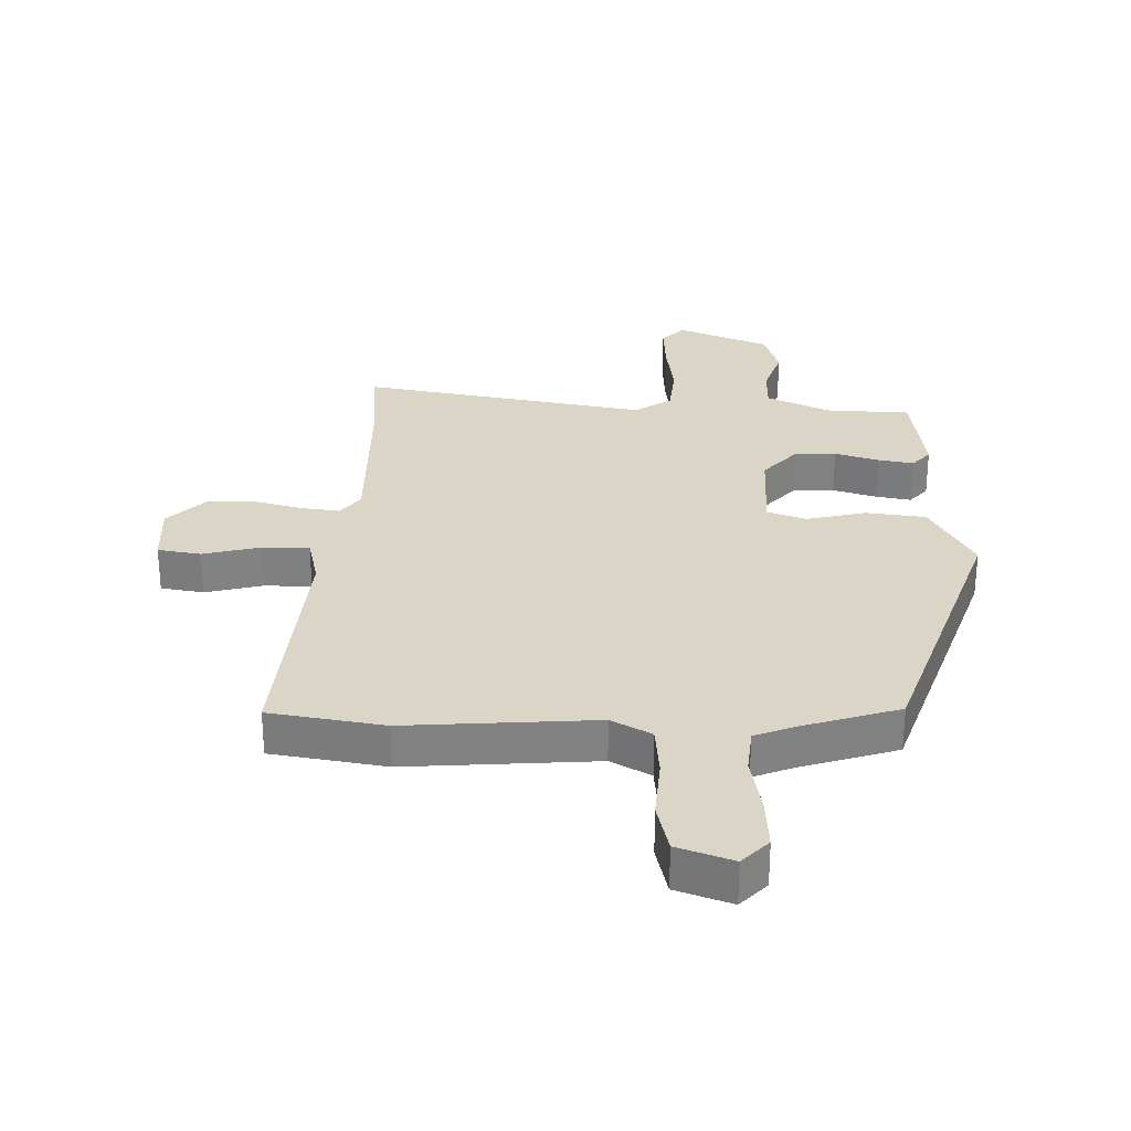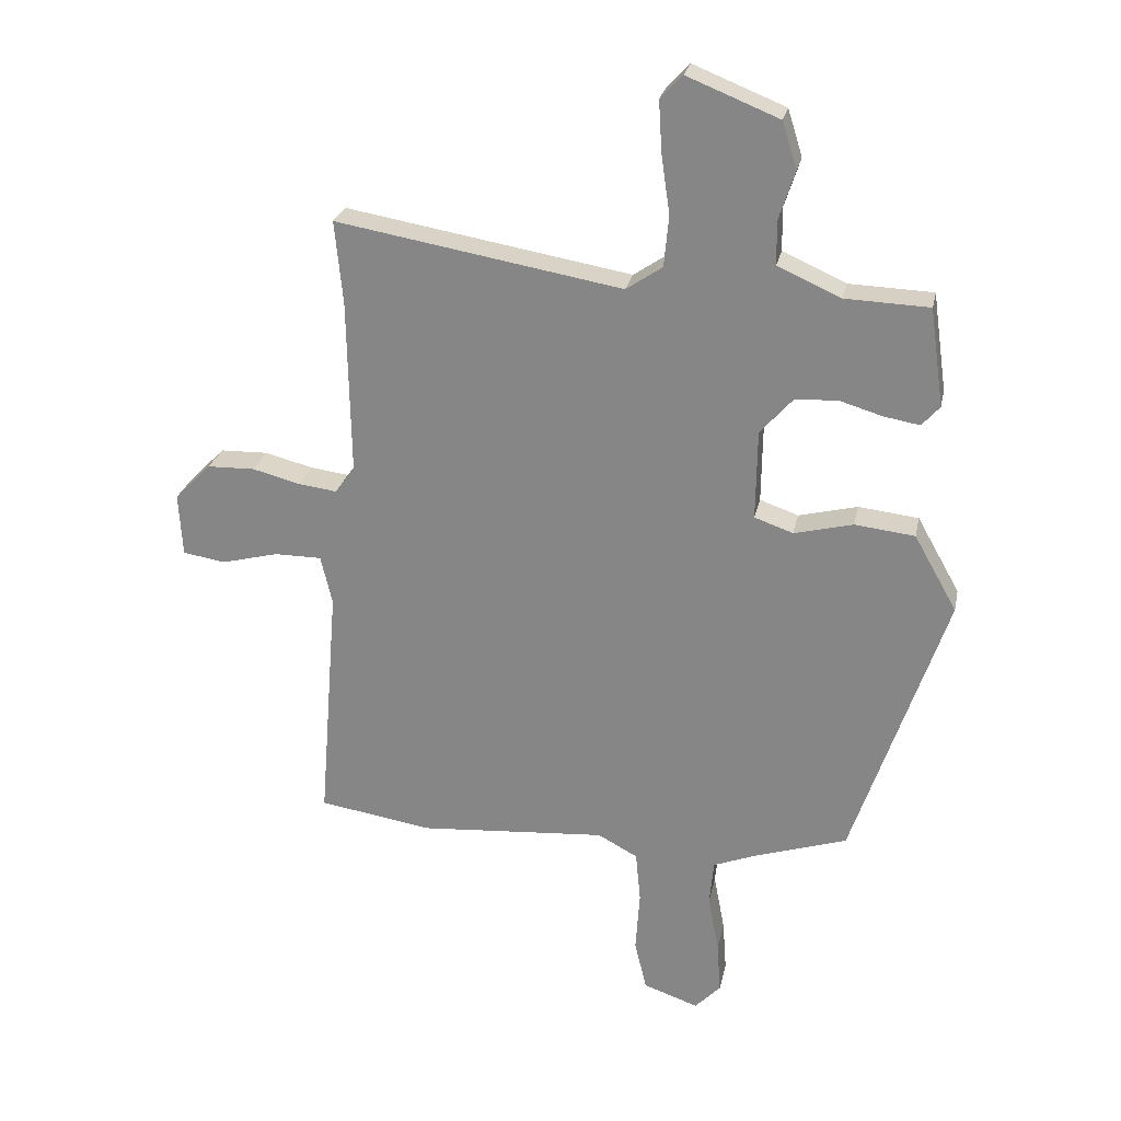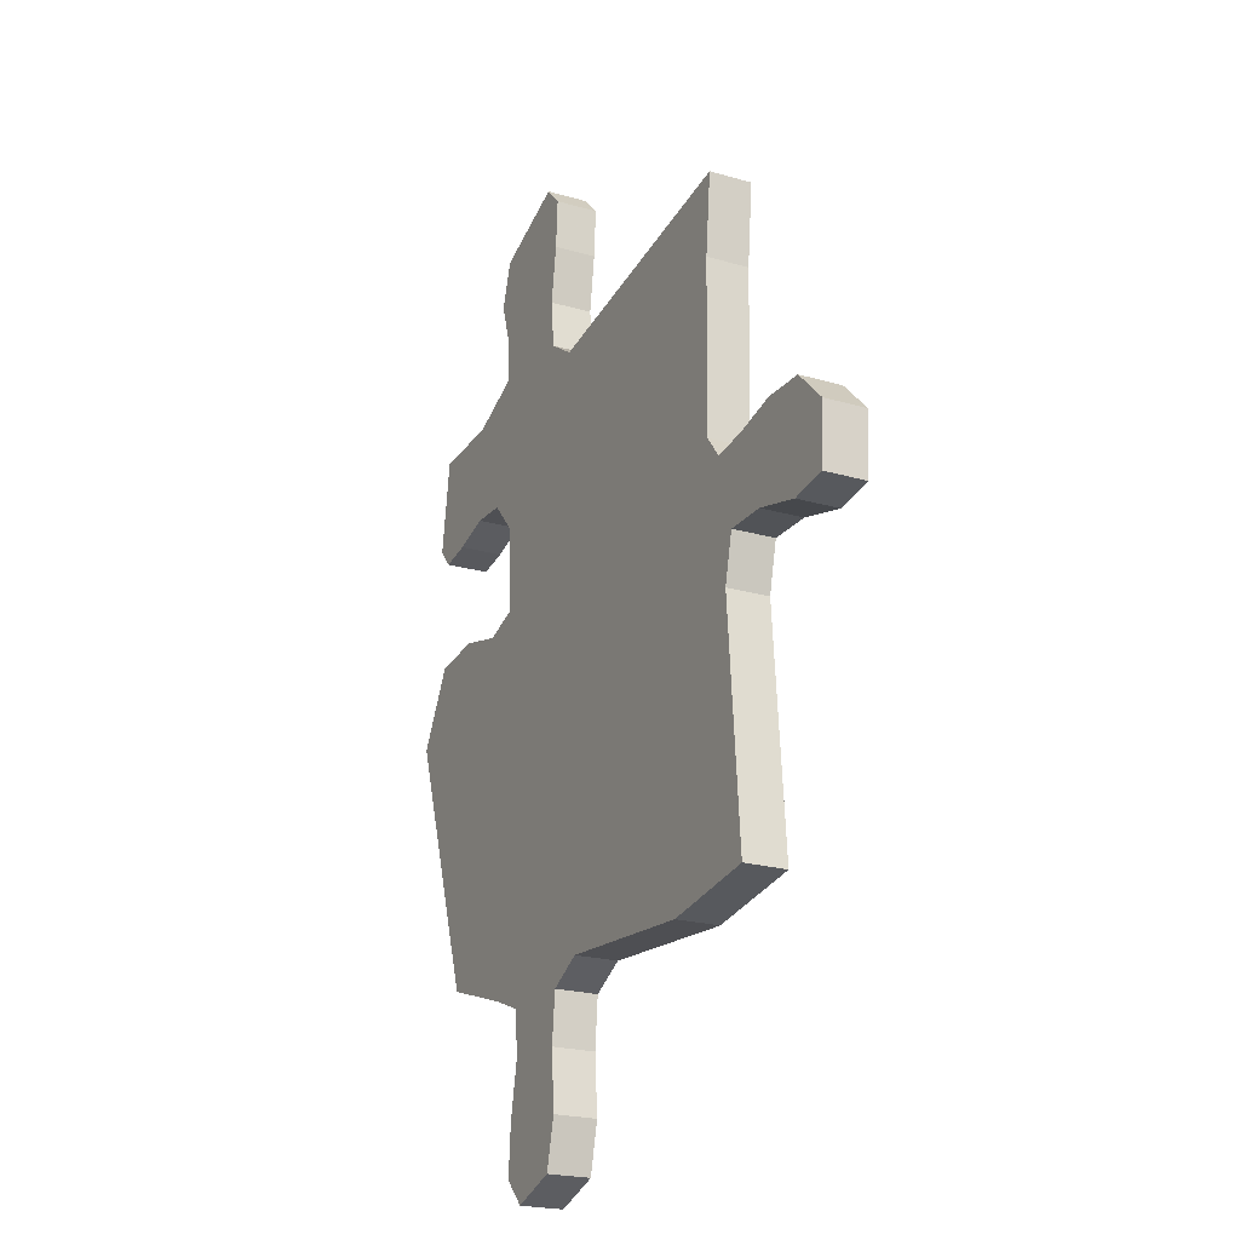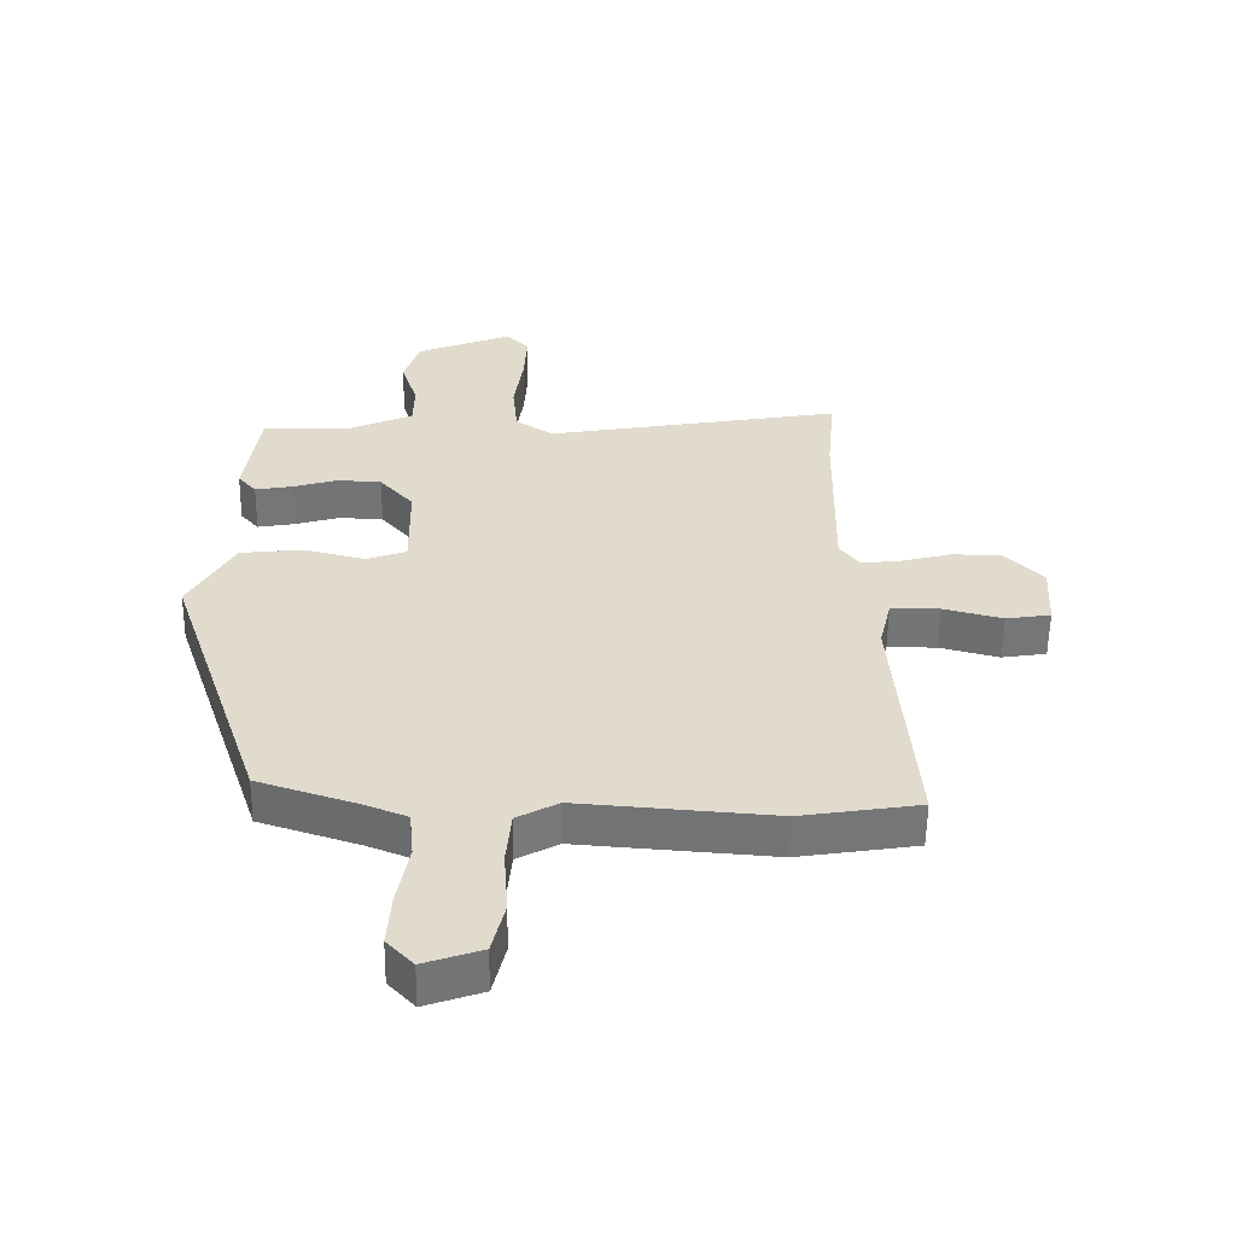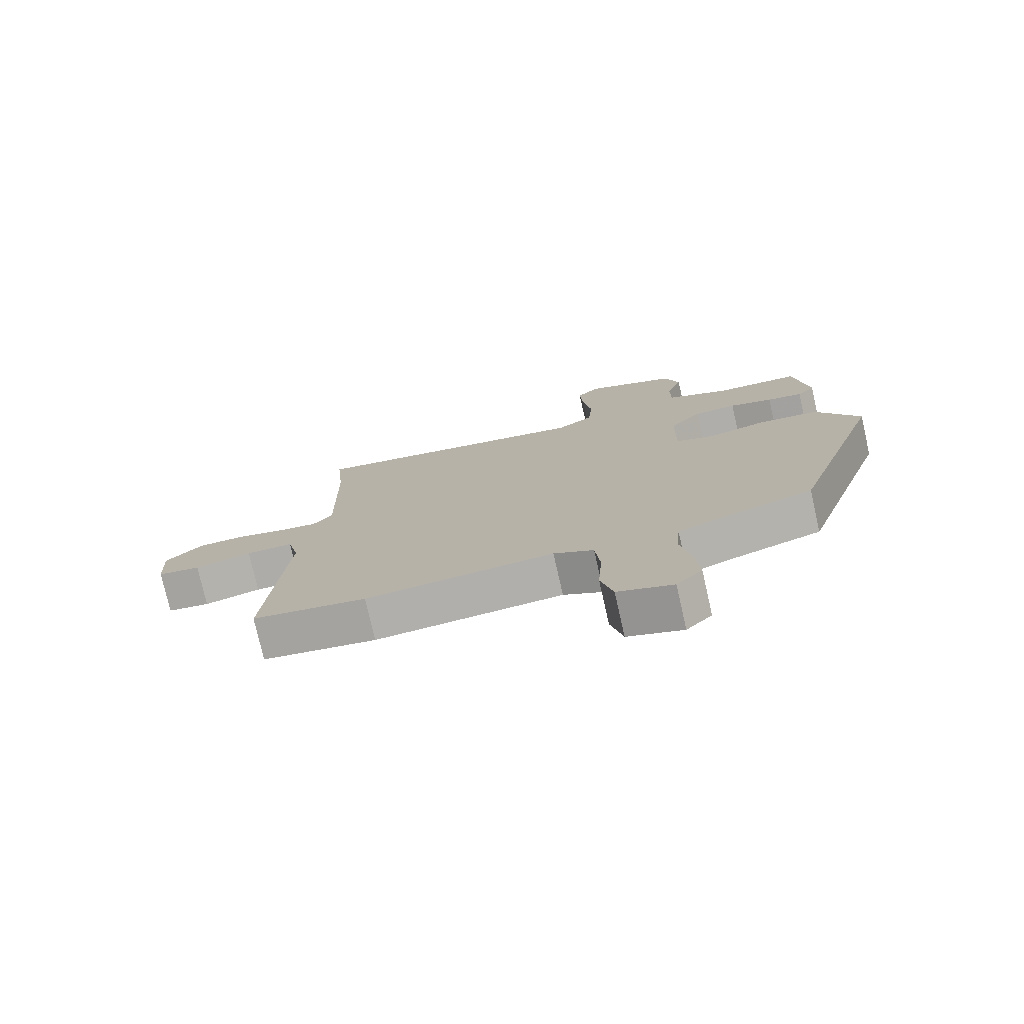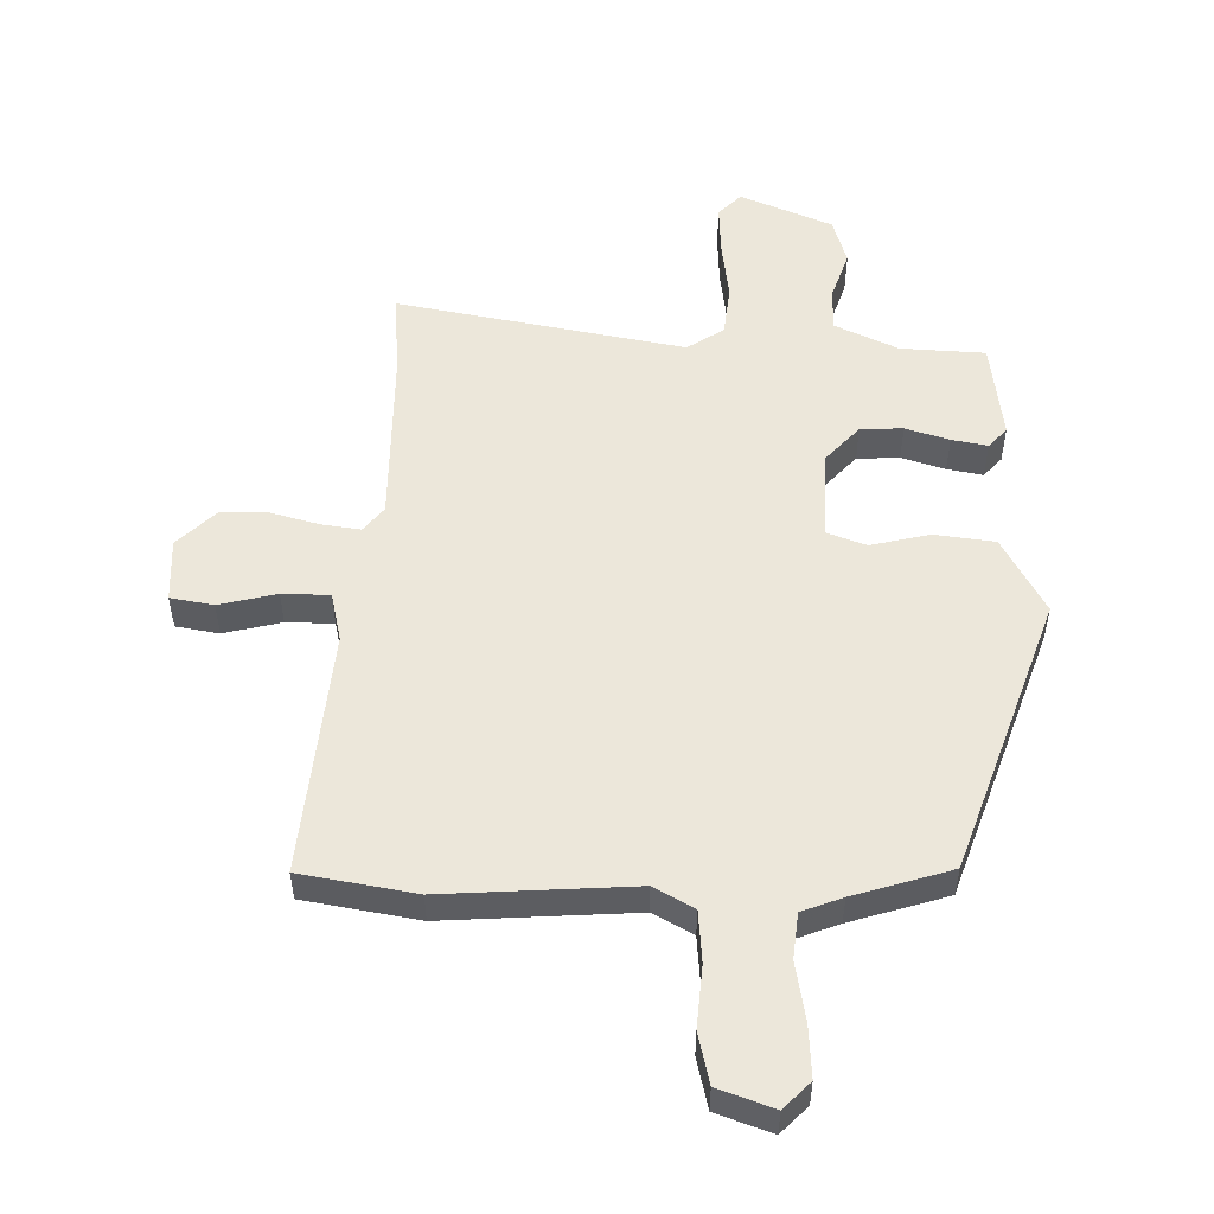
<metadata>
{"format":"obj","ext":"obj","renderer":"f3d","projection":"perspective","resolution":1024,"background":"white","views":[{"elev":29.6,"azim":-178.3,"up":"+Y"},{"elev":25.6,"azim":-168.4,"up":"+Z"},{"elev":-22.1,"azim":63.0,"up":"+Z"},{"elev":-56.4,"azim":-0.8,"up":"+Z"},{"elev":-76.7,"azim":-167.2,"up":"+Z"},{"elev":52.7,"azim":-178.1,"up":"+Y"}]}
</metadata>
<code>
v -0.348 0.07 -0.452
v -0.5 0.07 -0.001
v -0.43 0.07 0.123
v -0.332 0.07 0.134
v -0.236 0.07 0.11
v -0.173 0.07 0.132
v -0.175 0.07 0.279
v -0.228 0.07 0.339
v -0.297 0.07 0.343
v -0.368 0.07 0.322
v -0.426 0.07 0.312
v -0.455 0.07 0.345
v -0.432 0.07 0.505
v -0.295 0.07 0.51
v -0.192 0.07 0.556
v -0.191 0.07 0.626
v -0.217 0.07 0.706
v -0.193 0.07 0.782
v -0.043 0.07 0.842
v -0.007 0.07 0.804
v -0.012 0.07 0.721
v -0.026 0.07 0.624
v -0.018 0.07 0.541
v 0.041 0.07 0.501
v 0.508 0.07 0.581
v 0.495 0.07 0.445
v 0.49 0.07 0.156
v 0.522 0.07 0.115
v 0.585 0.07 0.123
v 0.663 0.07 0.143
v 0.741 0.07 0.141
v 0.801 0.07 0.08
v 0.795 0.07 -0.023
v 0.725 0.07 -0.034
v 0.632 0.07 -0.01
v 0.555 0.07 -0.01
v 0.536 0.07 -0.09
v 0.568 0.07 -0.489
v 0.382 0.07 -0.518
v 0.075 0.07 -0.494
v 0.01 0.07 -0.529
v 0.002 0.07 -0.613
v 0.009 0.07 -0.713
v -0.011 0.07 -0.795
v -0.101 0.07 -0.826
v -0.143 0.07 -0.782
v -0.137 0.07 -0.698
v -0.119 0.07 -0.603
v -0.126 0.07 -0.529
v -0.191 0.07 -0.503
v -0.348 0 -0.452
v -0.5 0 -0.001
v -0.43 0 0.123
v -0.332 0 0.134
v -0.236 0 0.11
v -0.173 0 0.132
v -0.175 0 0.279
v -0.228 0 0.339
v -0.297 0 0.343
v -0.368 0 0.322
v -0.426 0 0.312
v -0.455 0 0.345
v -0.432 0 0.505
v -0.295 0 0.51
v -0.192 0 0.556
v -0.191 0 0.626
v -0.217 0 0.706
v -0.193 0 0.782
v -0.043 0 0.842
v -0.007 0 0.804
v -0.012 0 0.721
v -0.026 0 0.624
v -0.018 0 0.541
v 0.041 0 0.501
v 0.508 0 0.581
v 0.495 0 0.445
v 0.49 0 0.156
v 0.522 0 0.115
v 0.585 0 0.123
v 0.663 0 0.143
v 0.741 0 0.141
v 0.801 0 0.08
v 0.795 0 -0.023
v 0.725 0 -0.034
v 0.632 0 -0.01
v 0.555 0 -0.01
v 0.536 0 -0.09
v 0.568 0 -0.489
v 0.382 0 -0.518
v 0.075 0 -0.494
v 0.01 0 -0.529
v 0.002 0 -0.613
v 0.009 0 -0.713
v -0.011 0 -0.795
v -0.101 0 -0.826
v -0.143 0 -0.782
v -0.137 0 -0.698
v -0.119 0 -0.603
v -0.126 0 -0.529
v -0.191 0 -0.503
f 45 46 47 48
f 43 44 45 48
f 42 43 48 49
f 41 42 49
f 40 41 49 50
f 37 38 39 40
f 36 37 40 50
f 32 33 34 35
f 32 35 36
f 29 30 31 32
f 28 29 32 36
f 27 28 36 50
f 24 25 26
f 24 26 27 50
f 19 20 21 22
f 17 18 19 22
f 16 17 22 23
f 15 16 23 24
f 11 12 13 14
f 9 10 11 14
f 8 9 14 15
f 7 8 15 24
f 2 3 4 5
f 2 5 6
f 1 2 6
f 50 1 6
f 24 50 6
f 6 7 24
f 98 97 96 95
f 98 95 94 93
f 99 98 93 92
f 99 92 91
f 100 99 91 90
f 90 89 88 87
f 100 90 87 86
f 85 84 83 82
f 86 85 82
f 82 81 80 79
f 86 82 79 78
f 100 86 78 77
f 76 75 74
f 100 77 76 74
f 72 71 70 69
f 72 69 68 67
f 73 72 67 66
f 74 73 66 65
f 64 63 62 61
f 64 61 60 59
f 65 64 59 58
f 74 65 58 57
f 55 54 53 52
f 56 55 52
f 56 52 51
f 56 51 100
f 56 100 74
f 74 57 56
f 1 51 52 2
f 2 52 53 3
f 3 53 54 4
f 4 54 55 5
f 5 55 56 6
f 6 56 57 7
f 7 57 58 8
f 8 58 59 9
f 9 59 60 10
f 10 60 61 11
f 11 61 62 12
f 12 62 63 13
f 13 63 64 14
f 14 64 65 15
f 15 65 66 16
f 16 66 67 17
f 17 67 68 18
f 18 68 69 19
f 19 69 70 20
f 20 70 71 21
f 21 71 72 22
f 22 72 73 23
f 23 73 74 24
f 24 74 75 25
f 25 75 76 26
f 26 76 77 27
f 27 77 78 28
f 28 78 79 29
f 29 79 80 30
f 30 80 81 31
f 31 81 82 32
f 32 82 83 33
f 33 83 84 34
f 34 84 85 35
f 35 85 86 36
f 36 86 87 37
f 37 87 88 38
f 38 88 89 39
f 39 89 90 40
f 40 90 91 41
f 41 91 92 42
f 42 92 93 43
f 43 93 94 44
f 44 94 95 45
f 45 95 96 46
f 46 96 97 47
f 47 97 98 48
f 48 98 99 49
f 49 99 100 50
f 50 100 51 1

</code>
